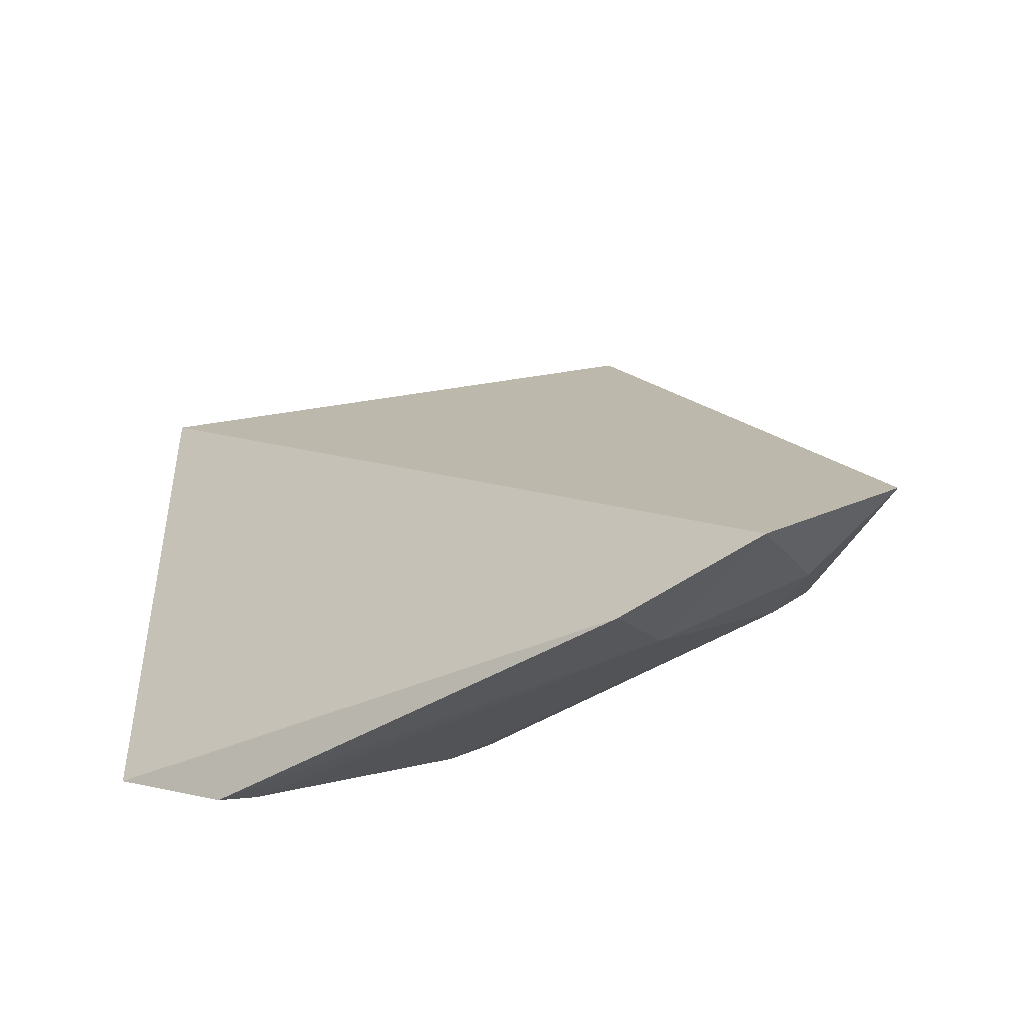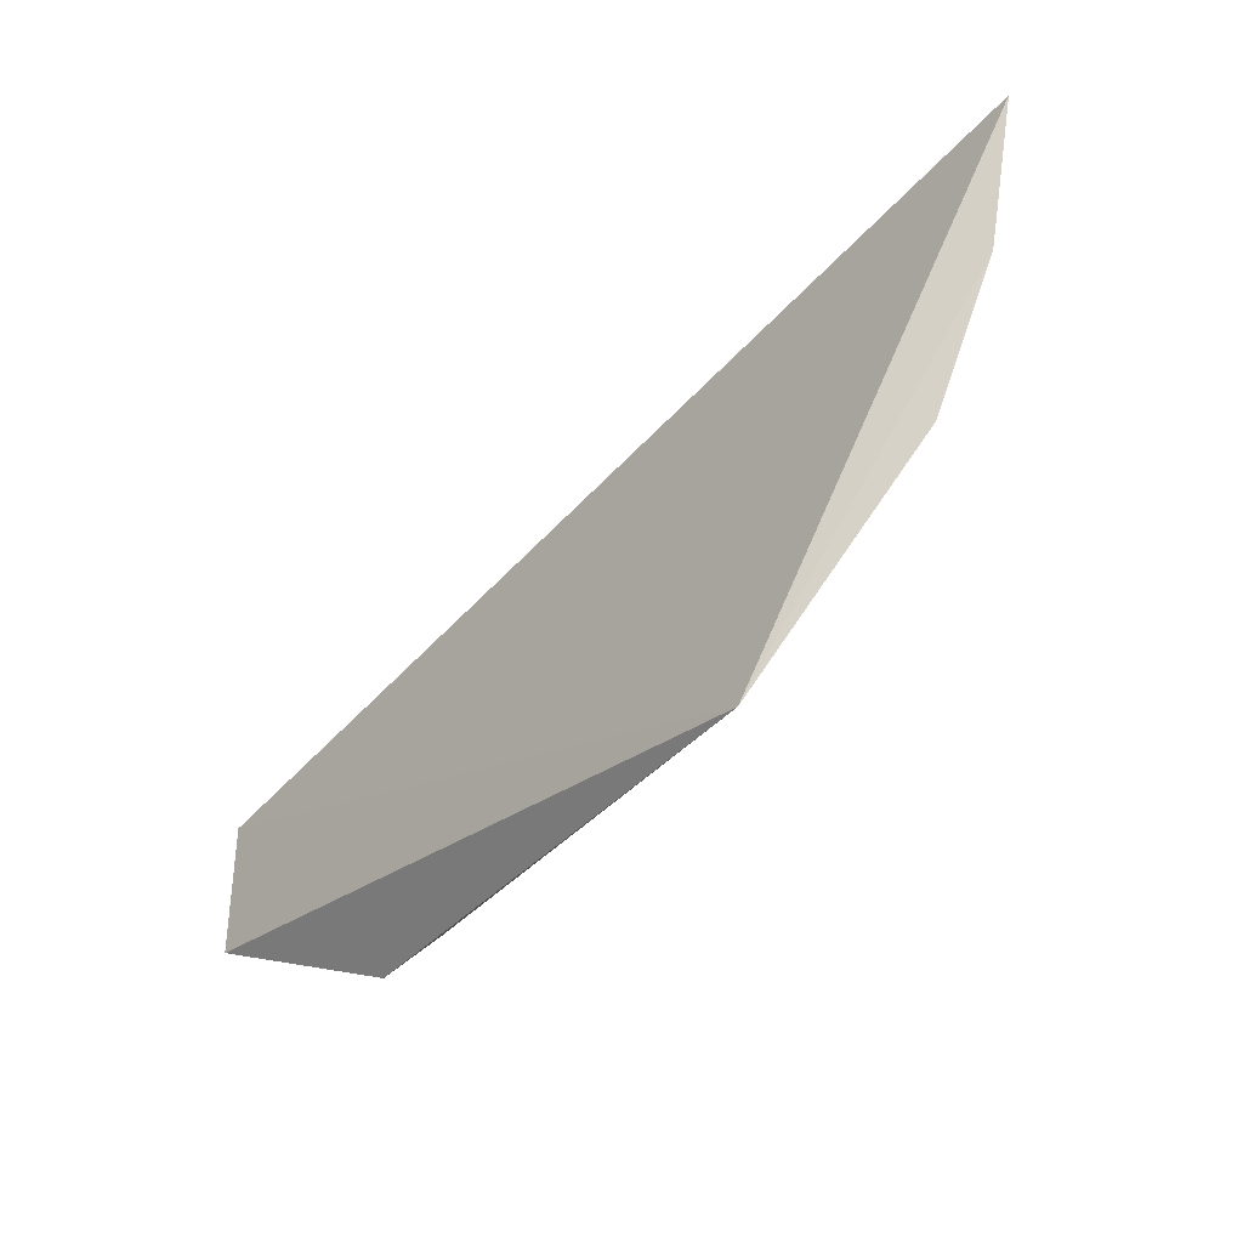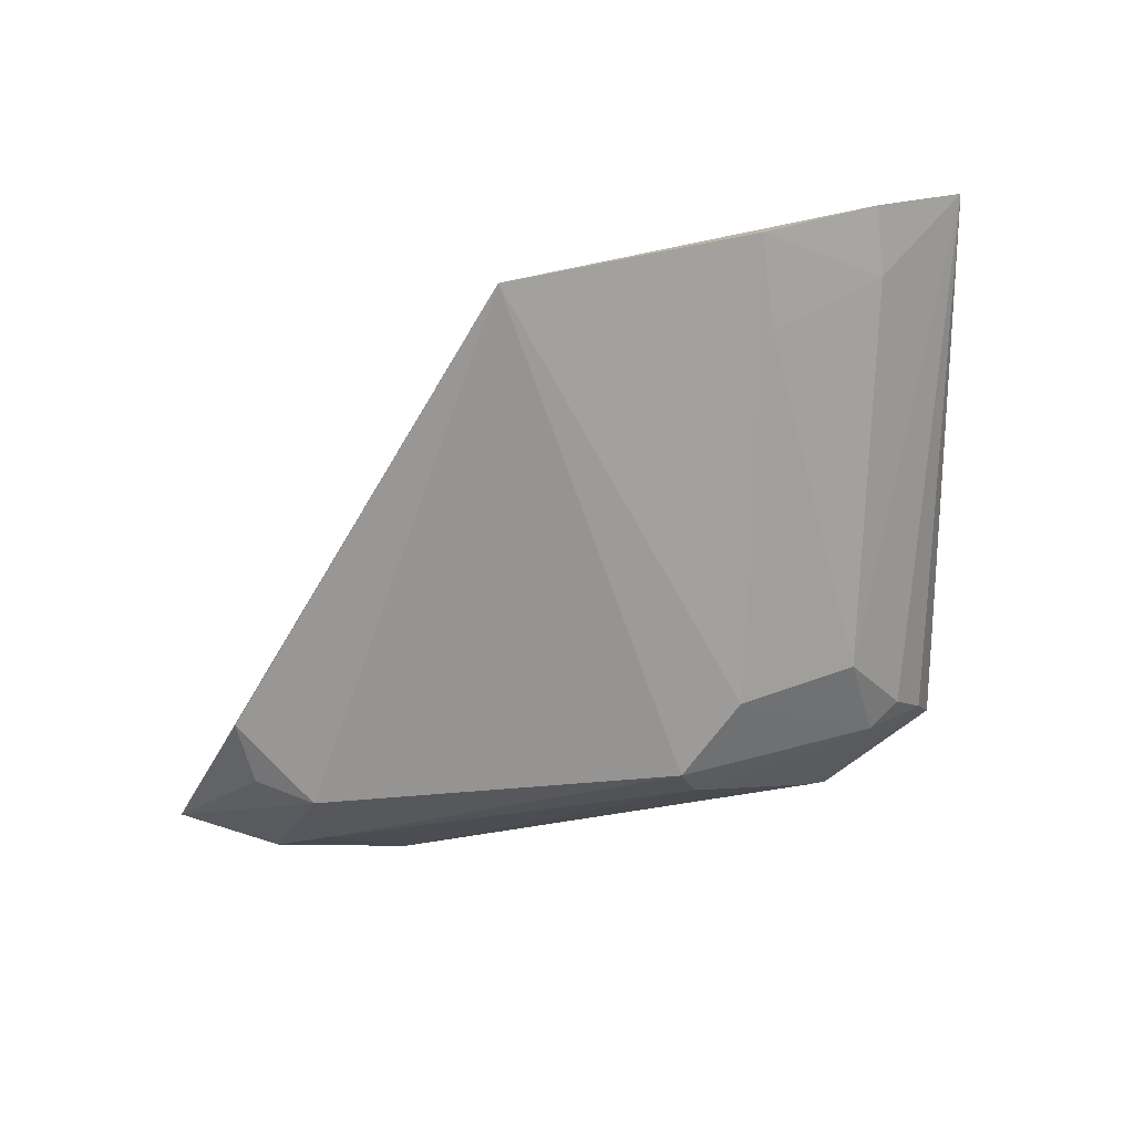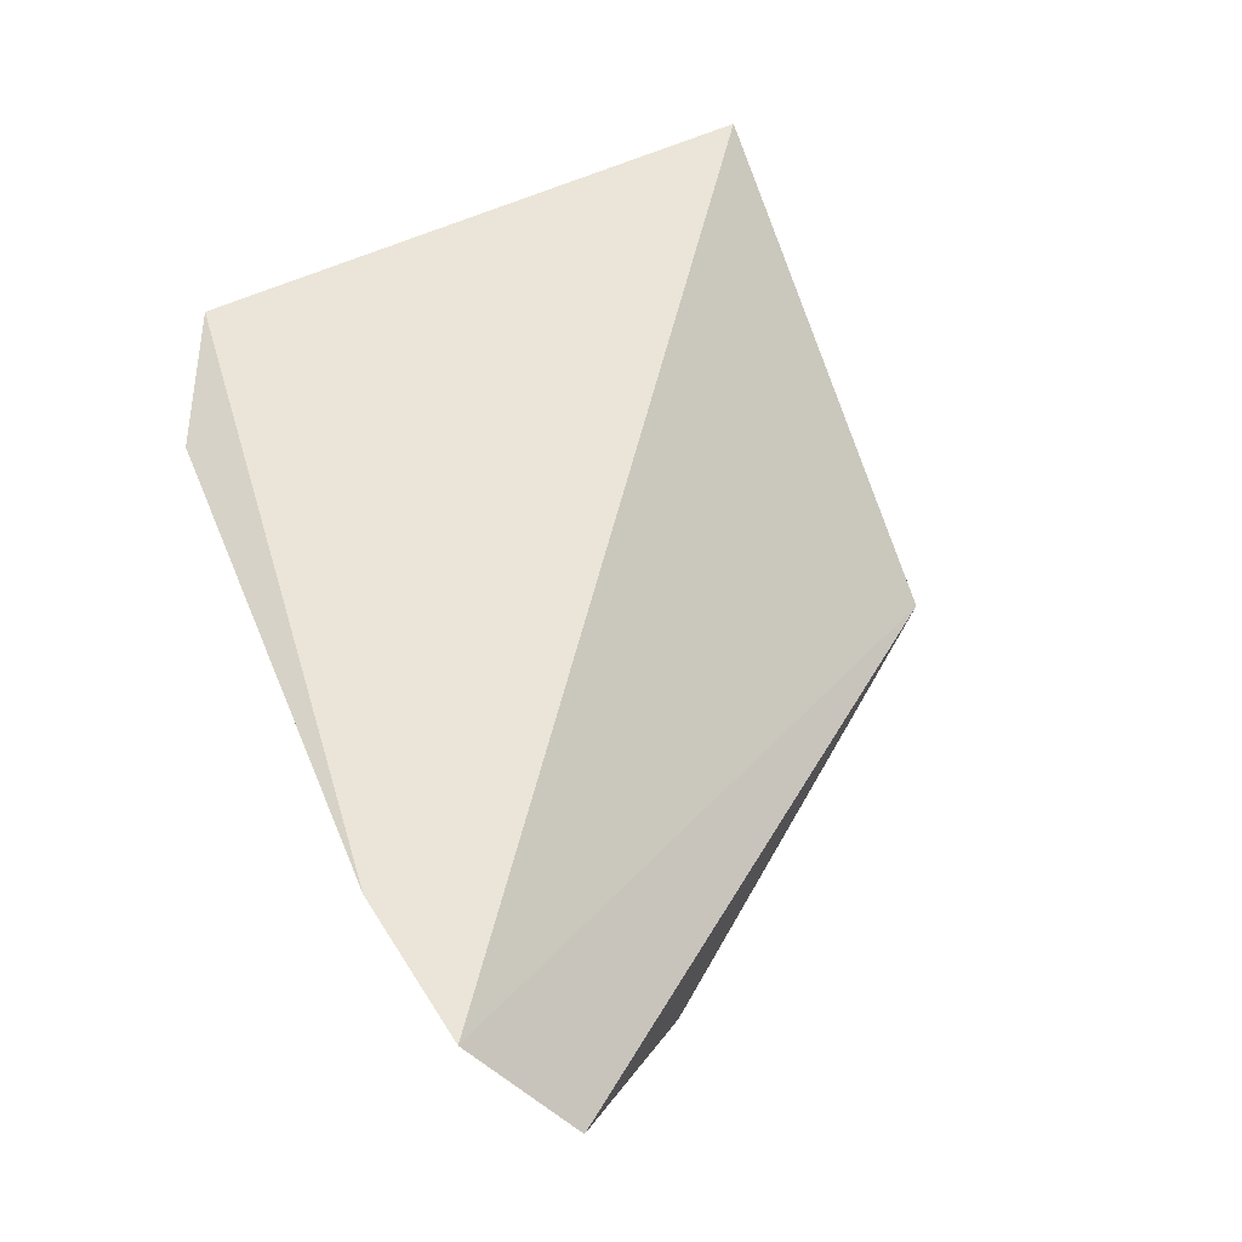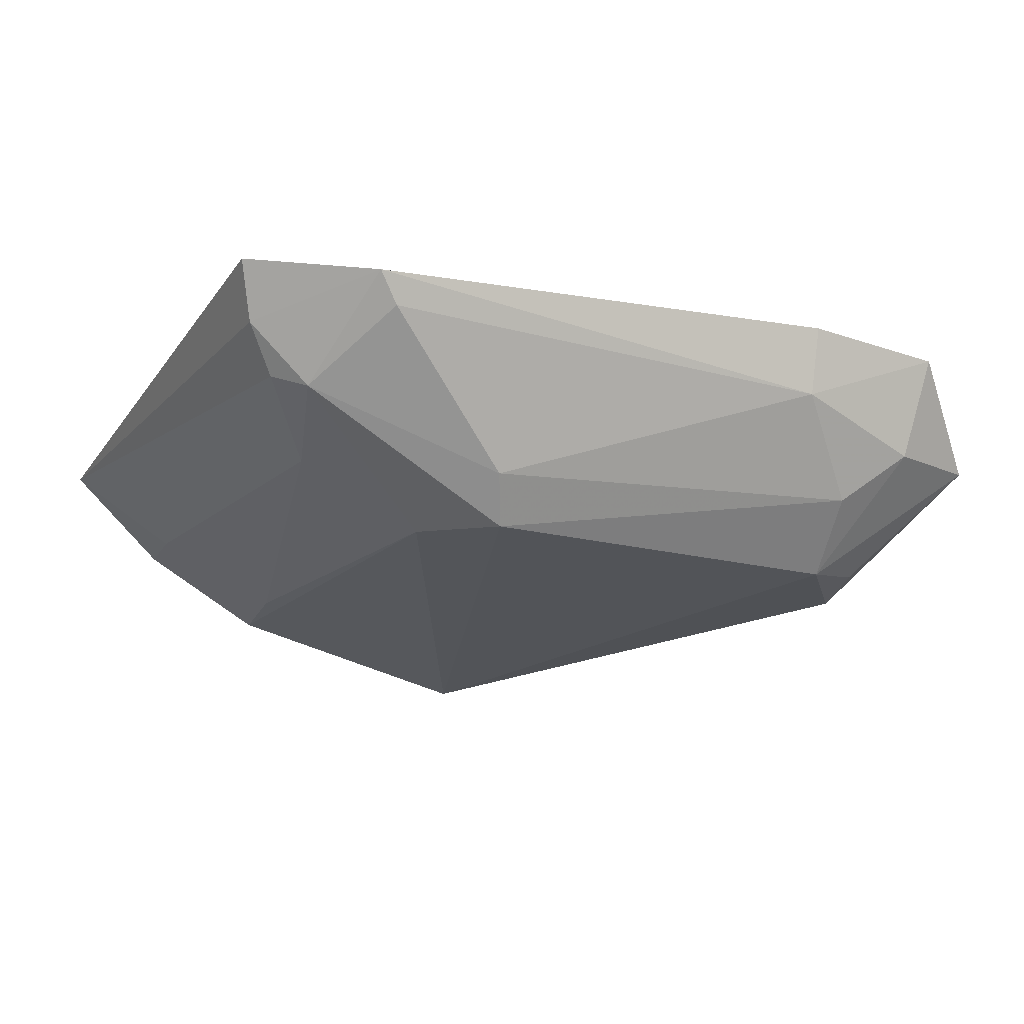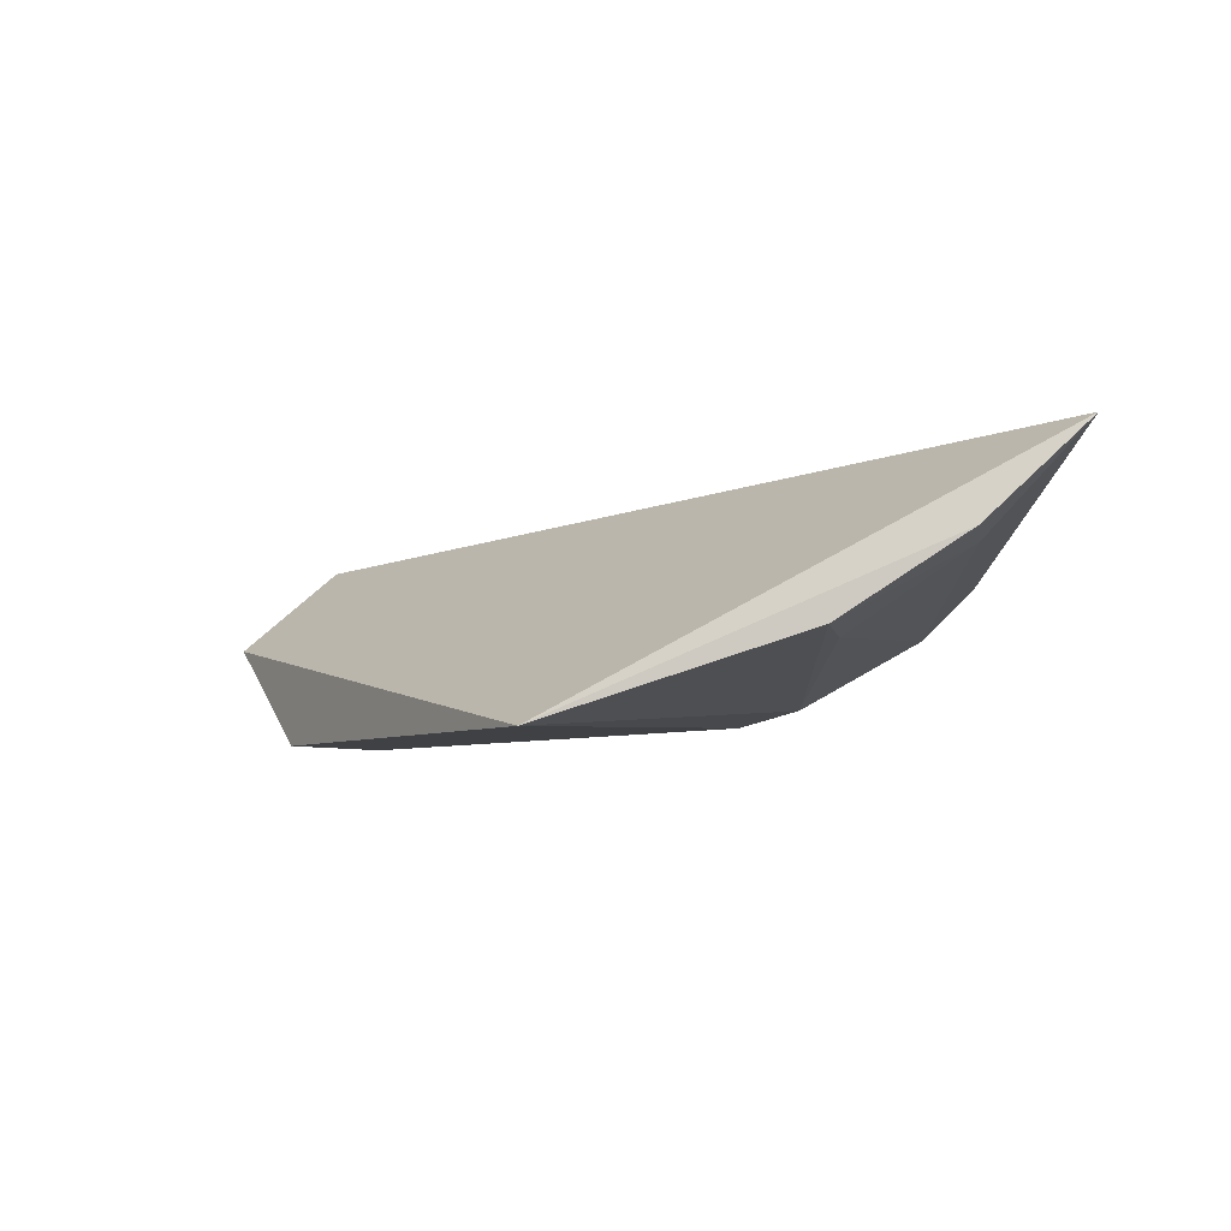
<metadata>
{"format":"obj","ext":"obj","renderer":"f3d","projection":"perspective","resolution":1024,"background":"white","views":[{"elev":-39.8,"azim":-141.6,"up":"+Z"},{"elev":77.2,"azim":-39.1,"up":"+Z"},{"elev":-75.1,"azim":7.9,"up":"+Y"},{"elev":61.0,"azim":-112.9,"up":"+Y"},{"elev":-14.6,"azim":160.6,"up":"+Y"},{"elev":-12.4,"azim":10.7,"up":"+Y"}]}
</metadata>
<code>
v -0.004019 -0.1479 -0.356
v 0.07943 -0.08024 -0.4798
v 0.0958 -0.09724 -0.3569
v -0.07887 -0.08718 -0.4874
v 0.01896 -0.1301 -0.4695
v -0.07388 -0.1354 -0.4431
v 0.05307 -0.08407 -0.4929
v 0.05982 -0.1154 -0.4548
v -0.06049 -0.1336 -0.4636
v -0.09542 -0.1084 -0.4712
v -0.04718 -0.09916 -0.4896
v -0.04761 -0.08482 -0.4929
v 0.06324 -0.1043 -0.4737
v 0.07617 -0.09187 -0.4743
v 0.04973 -0.1324 -0.3552
v -0.0724 -0.1321 -0.4573
v 0.02175 -0.1205 -0.4769
v -0.07472 -0.1087 -0.4815
v 0.03367 -0.1292 -0.4553
v 0.07026 -0.1017 -0.4691
v 0.07483 -0.1157 -0.3699
v 0.07534 -0.1165 -0.3548
v 0.04892 -0.09056 -0.4906
v -0.06054 -0.1193 -0.4772
v 0.04962 -0.1306 -0.3756
f 1 3 4
f 3 2 4
f 9 5 1
f 9 1 6
f 10 6 1
f 10 1 4
f 12 4 2
f 12 2 7
f 12 11 4
f 12 7 11
f 14 2 3
f 14 13 7
f 14 7 2
f 16 10 9
f 16 9 6
f 16 6 10
f 17 13 5
f 18 10 4
f 18 4 11
f 18 9 10
f 19 13 8
f 19 5 13
f 19 15 1
f 19 1 5
f 20 14 3
f 20 3 8
f 20 8 13
f 20 13 14
f 21 8 3
f 22 3 1
f 22 1 15
f 22 21 3
f 22 15 21
f 23 17 11
f 23 11 7
f 23 7 13
f 23 13 17
f 24 17 5
f 24 5 9
f 24 9 18
f 24 18 11
f 24 11 17
f 25 19 8
f 25 15 19
f 25 21 15
f 25 8 21

</code>
